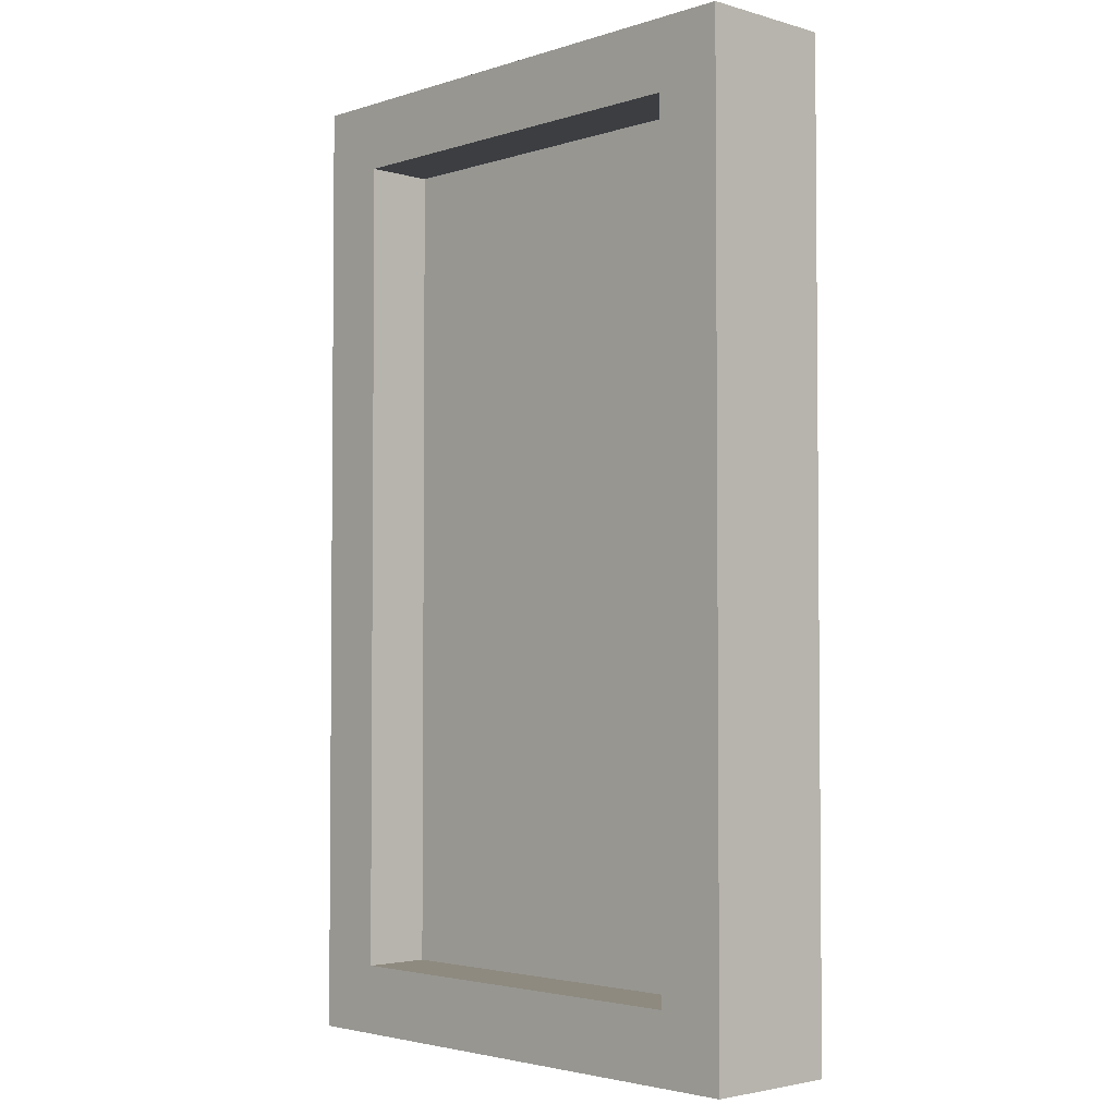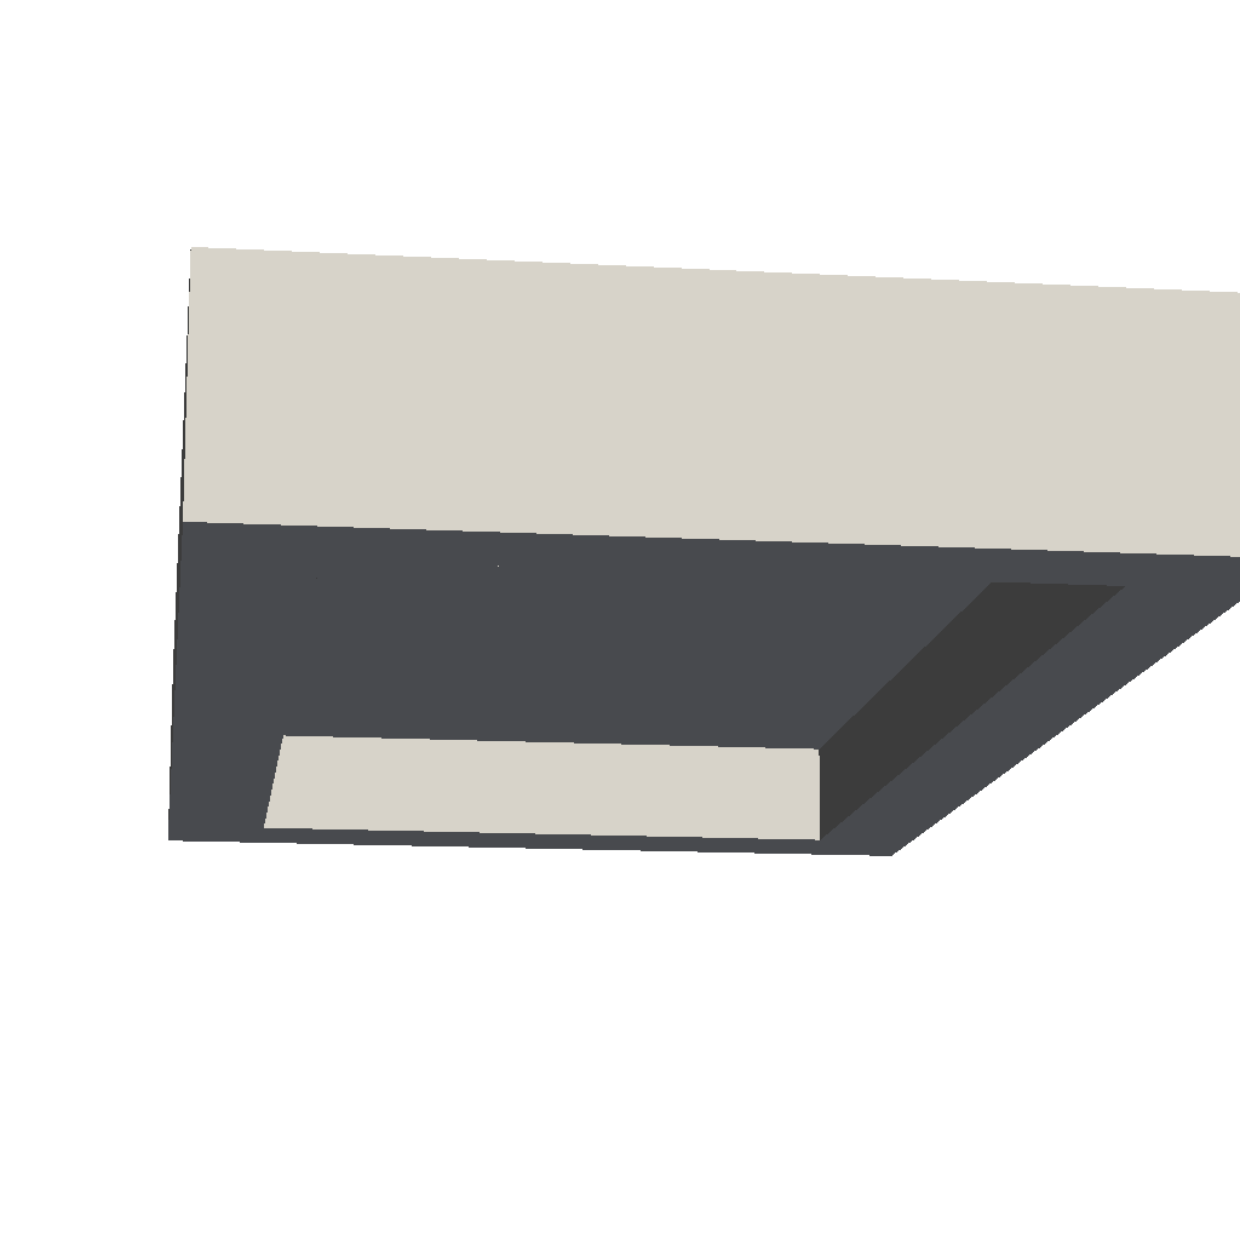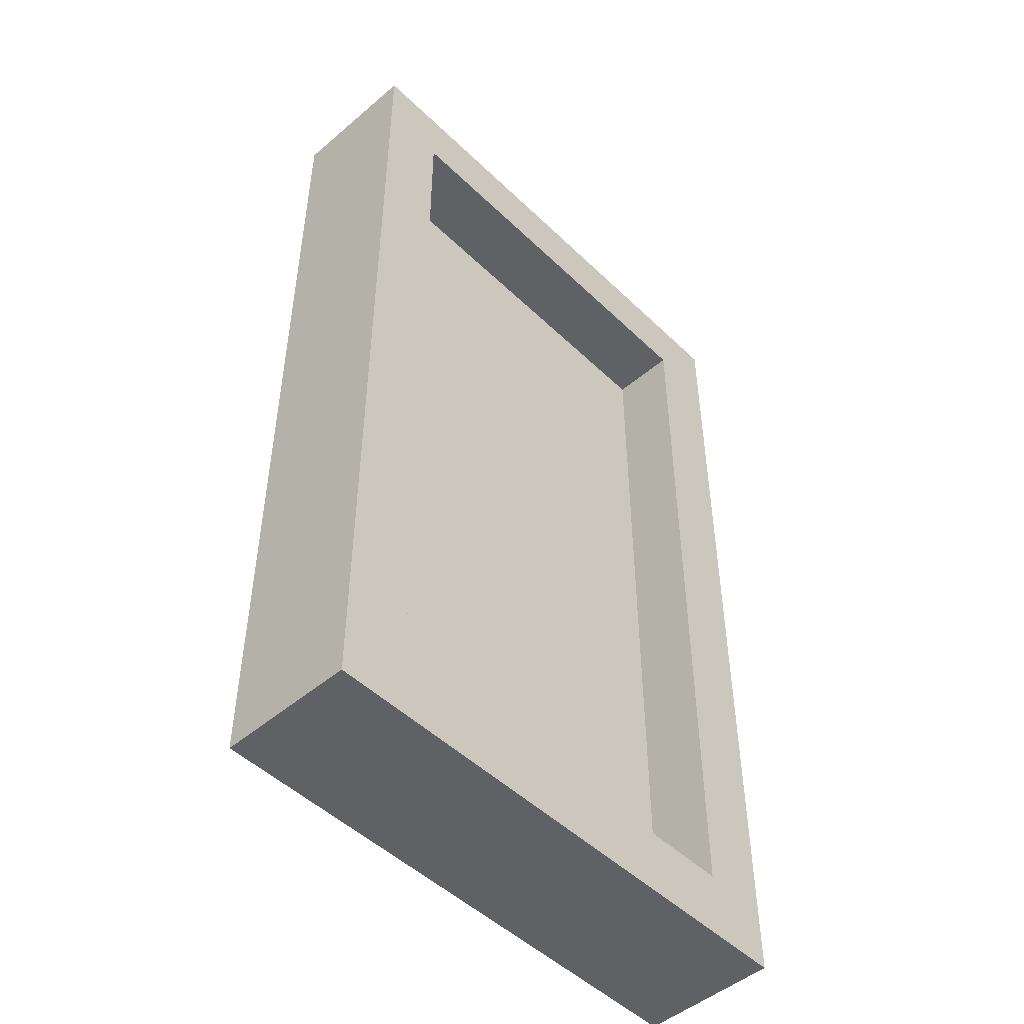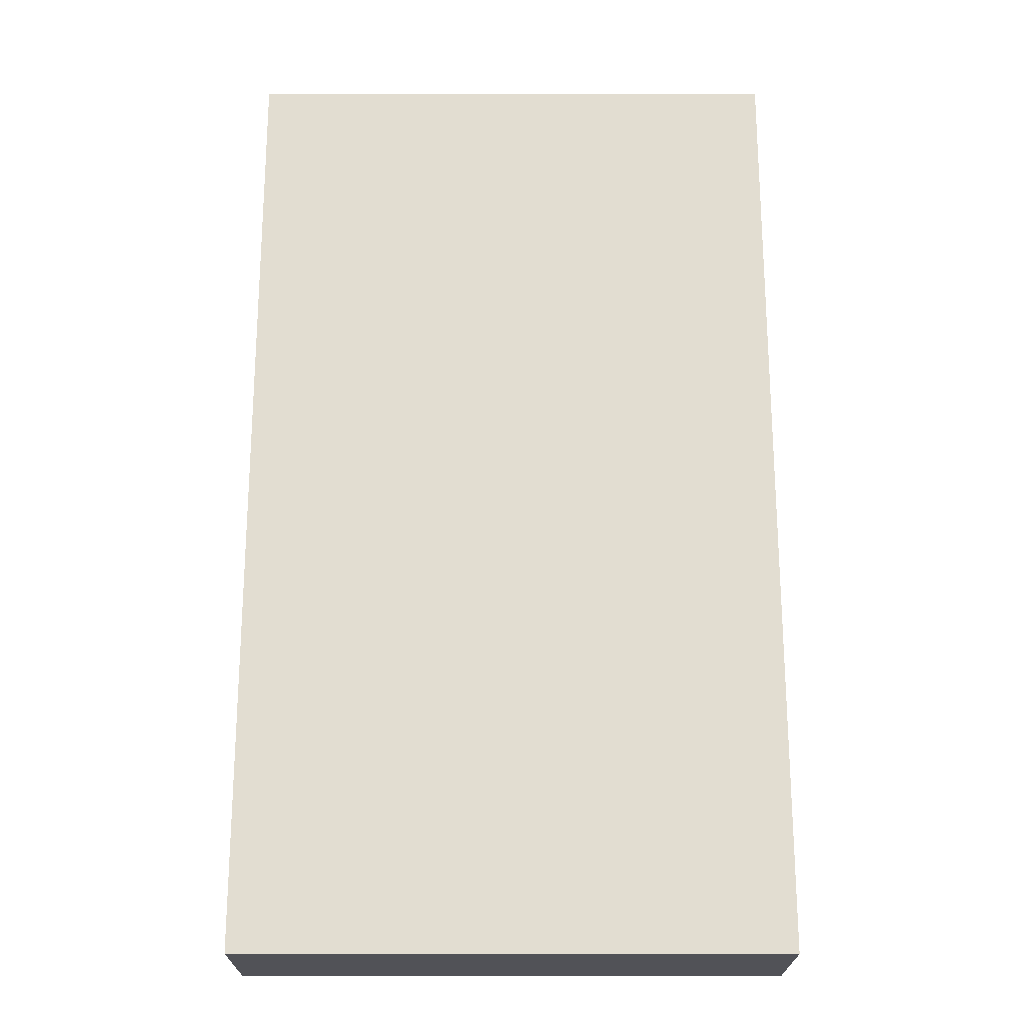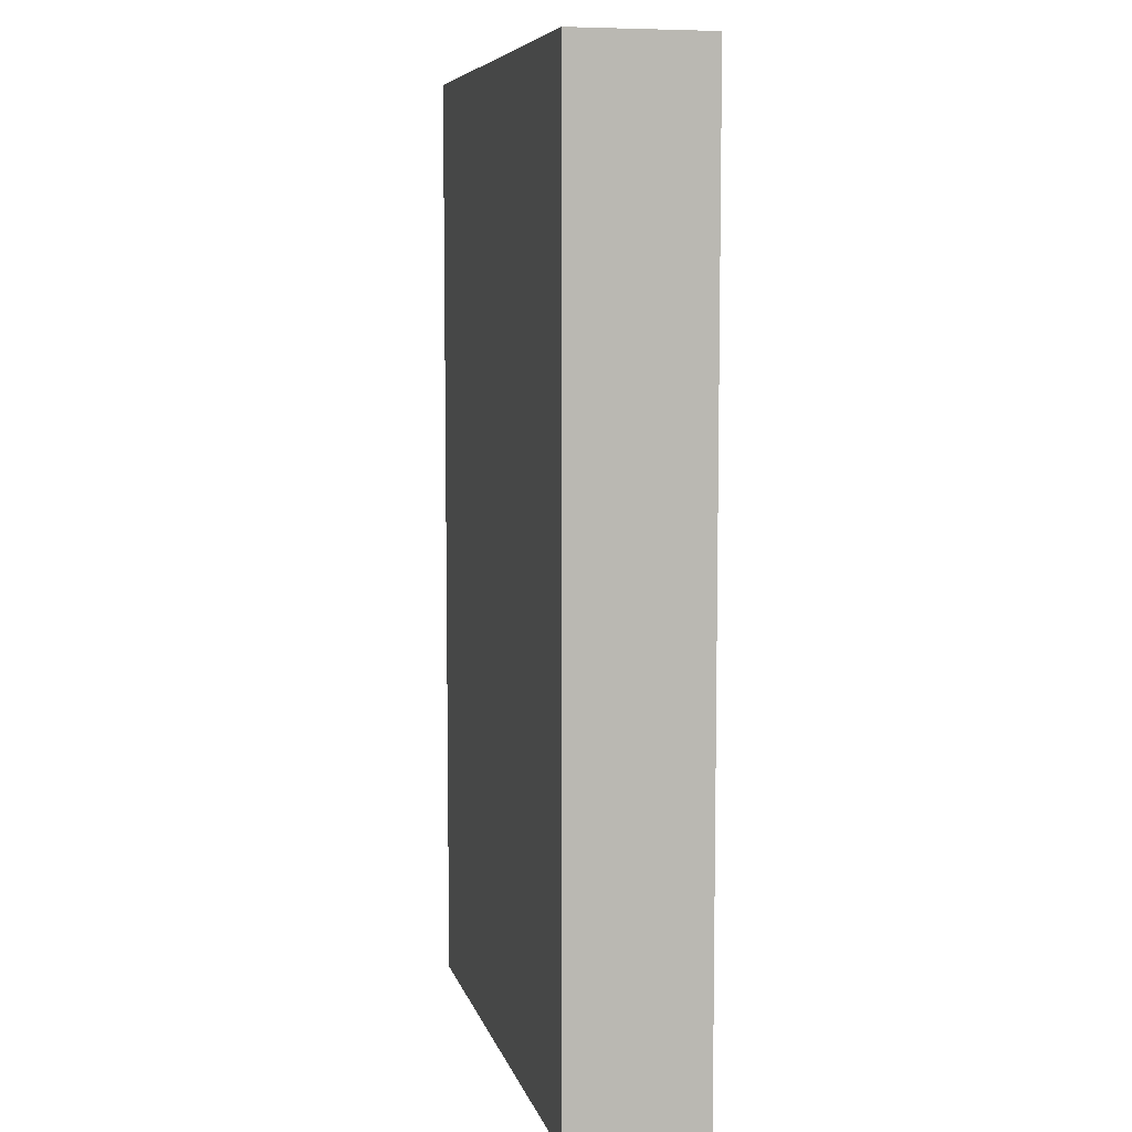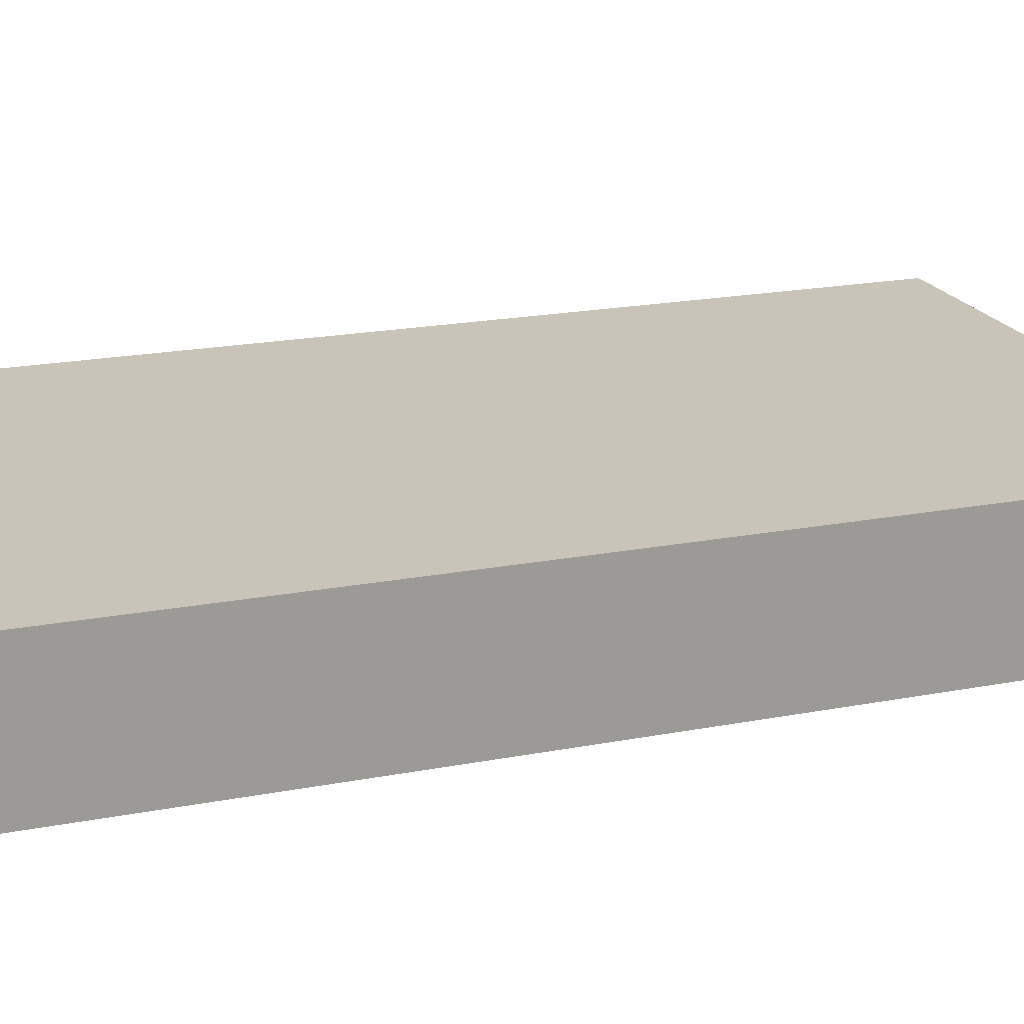
<metadata>
{"format":"obj","ext":"obj","renderer":"f3d","projection":"perspective","resolution":1024,"background":"white","views":[{"elev":-3.1,"azim":-133.5,"up":"+Y"},{"elev":-12.8,"azim":-7.7,"up":"+Z"},{"elev":-49.1,"azim":133.3,"up":"+Y"},{"elev":-21.5,"azim":-0.1,"up":"+Y"},{"elev":7.2,"azim":76.7,"up":"+Y"},{"elev":19.9,"azim":-109.6,"up":"+Z"}]}
</metadata>
<code>
o mirror_spliced_Cube.050
v 0.25 -0.4375 0.4375
v 0.25 0.4375 0.4375
v 0.25 -0.4375 0.5
v 0.25 0.4375 0.5
v -0.25 -0.4375 0.4375
v -0.25 0.4375 0.4375
v -0.25 -0.4375 0.5
v -0.25 0.4375 0.5
v -0.1875 -0.4375 0.5
v -0.1875 0.4375 0.5
v -0.1875 -0.4375 0.4375
v -0.1875 0.4375 0.4375
v 0.1875 -0.4375 0.5
v 0.1875 0.4375 0.4375
v 0.1875 0.4375 0.5
v 0.1875 -0.4375 0.4375
v 0.25 -0.375 0.4375
v 0.25 -0.375 0.5
v -0.25 -0.375 0.5
v -0.25 -0.375 0.4375
v -0.1875 -0.375 0.4375
v -0.1875 -0.375 0.5
v 0.1875 -0.375 0.5
v 0.1875 -0.375 0.4375
v 0.25 0.375 0.4375
v 0.25 0.375 0.5
v -0.25 0.375 0.5
v -0.25 0.375 0.4375
v -0.1875 0.375 0.4375
v -0.1875 0.375 0.5
v 0.1875 0.375 0.5
v 0.1875 0.375 0.4375
v 0.25 0.375 0.375
v 0.25 0.4375 0.375
v -0.25 -0.375 0.375
v -0.25 -0.4375 0.375
v -0.1875 -0.4375 0.375
v 0.1875 0.4375 0.375
v 0.1875 -0.4375 0.375
v -0.25 0.4375 0.375
v -0.1875 0.4375 0.375
v -0.1875 -0.375 0.375
v 0.25 -0.4375 0.375
v 0.1875 -0.375 0.375
v 0.25 -0.375 0.375
v -0.25 0.375 0.375
v -0.1875 0.375 0.375
v 0.1875 0.375 0.375
v 0 0.4375 0.5
v 0 -0.4375 0.4375
v 0 -0.4375 0.5
v 0 0.4375 0.4375
v 0 -0.375 0.4375
v 0 -0.375 0.5
v 0 0.375 0.4375
v 0 0.375 0.5
v 0 -0.4375 0.375
v 0 0.4375 0.375
v 0 -0.375 0.375
v 0 0.375 0.375
v 0.25 0 0.5
v -0.25 0 0.5
v -0.25 0 0.4375
v -0.1875 0 0.4375
v -0.1875 0 0.5
v 0.1875 0 0.5
v 0.1875 0 0.4375
v 0.25 0 0.4375
v -0.25 0 0.375
v -0.1875 0 0.375
v 0.1875 0 0.375
v 0.25 0 0.375
v 0 0 0.4375
v 0 0 0.5
g mirror_spliced_Cube.050_UV_TEST
f 2 26 25
f 10 27 30
f 8 28 27
f 25 34 2
f 7 11 9
f 4 14 15
f 10 6 8
f 9 50 51
f 16 43 1
f 49 30 56
f 4 31 26
f 13 1 3
f 15 52 49
f 12 40 6
f 29 60 55
f 18 13 3
f 54 9 51
f 17 72 68
f 11 57 50
f 19 5 7
f 22 7 9
f 17 3 1
f 26 66 61
f 24 59 53
f 14 58 52
f 27 63 62
f 30 62 65
f 25 61 68
f 38 33 48
f 40 47 46
f 58 48 60
f 59 39 57
f 35 37 36
f 44 43 39
f 46 70 69
f 48 72 71
f 28 69 63
f 20 36 5
f 21 70 64
f 6 46 28
f 5 37 11
f 2 38 14
f 32 71 67
f 1 45 17
f 66 56 74
f 74 30 65
f 42 57 37
f 41 60 47
f 52 41 12
f 53 42 21
f 50 39 16
f 23 51 13
f 55 48 32
f 49 12 10
f 15 56 31
f 51 16 13
f 54 65 22
f 23 74 54
f 67 44 24
f 64 47 29
f 63 35 20
f 71 45 44
f 69 42 35
f 68 18 17
f 65 19 22
f 62 20 19
f 61 23 18
f 68 33 25
f 2 4 26
f 10 8 27
f 8 6 28
f 25 33 34
f 7 5 11
f 4 2 14
f 10 12 6
f 9 11 50
f 16 39 43
f 49 10 30
f 4 15 31
f 13 16 1
f 15 14 52
f 12 41 40
f 29 47 60
f 18 23 13
f 54 22 9
f 17 45 72
f 11 37 57
f 19 20 5
f 22 19 7
f 17 18 3
f 26 31 66
f 24 44 59
f 14 38 58
f 27 28 63
f 30 27 62
f 25 26 61
f 38 34 33
f 40 41 47
f 58 38 48
f 59 44 39
f 35 42 37
f 44 45 43
f 46 47 70
f 48 33 72
f 28 46 69
f 20 35 36
f 21 42 70
f 6 40 46
f 5 36 37
f 2 34 38
f 32 48 71
f 1 43 45
f 66 31 56
f 74 56 30
f 42 59 57
f 41 58 60
f 52 58 41
f 53 59 42
f 50 57 39
f 23 54 51
f 55 60 48
f 49 52 12
f 15 49 56
f 51 50 16
f 54 74 65
f 23 66 74
f 67 71 44
f 64 70 47
f 63 69 35
f 71 72 45
f 69 70 42
f 68 61 18
f 65 62 19
f 62 63 20
f 61 66 23
f 68 72 33
g mirror_spliced_Cube.050_UV_TEST.001
f 55 67 73
f 29 73 64
f 64 53 21
f 73 24 53
f 55 32 67
f 29 55 73
f 64 73 53
f 73 67 24

</code>
